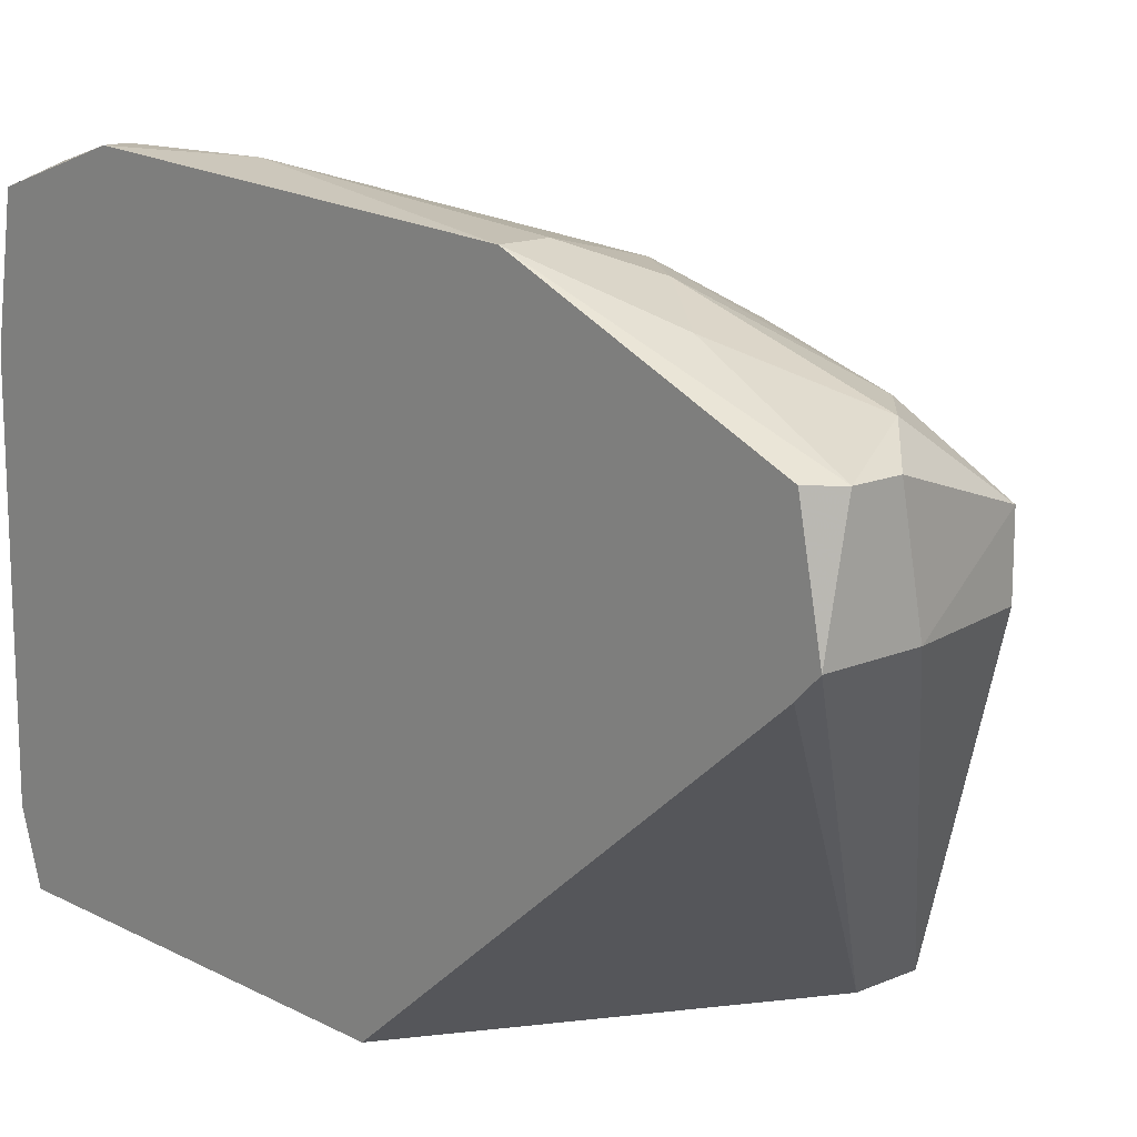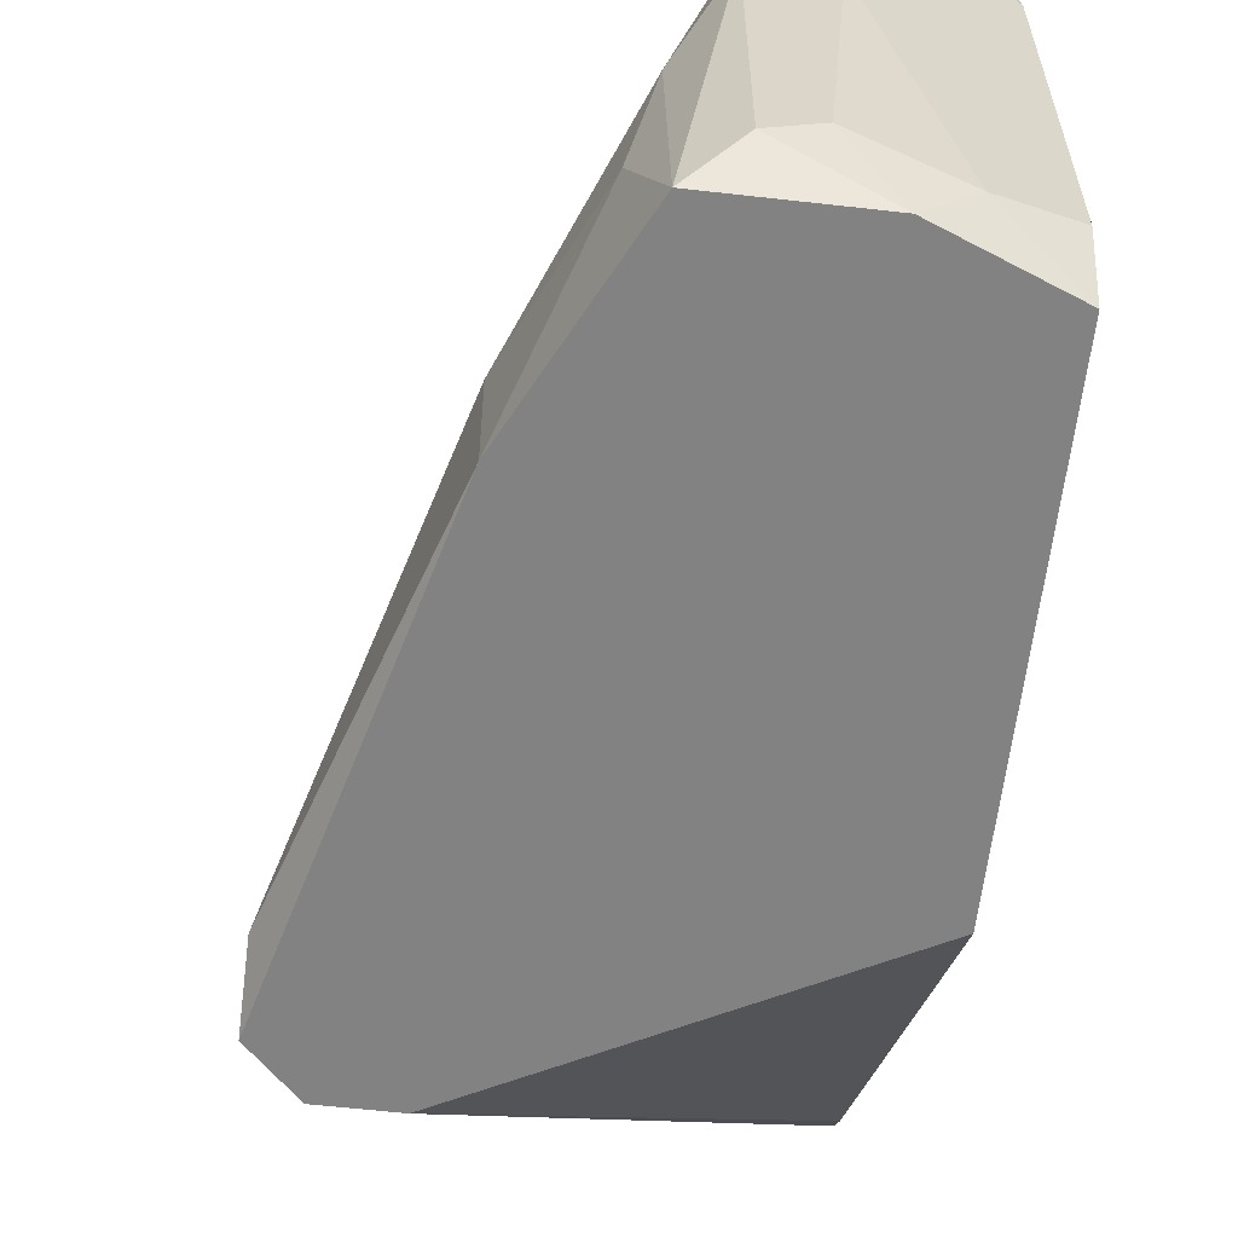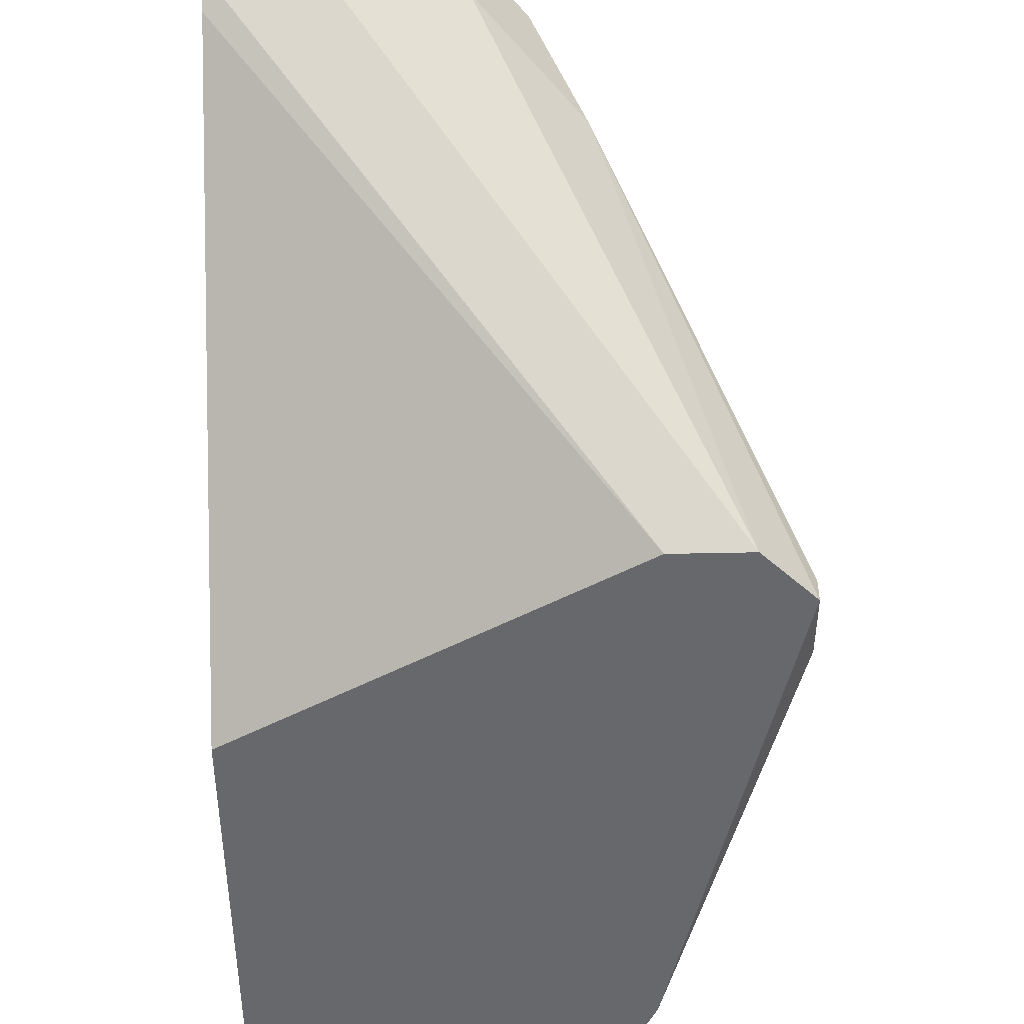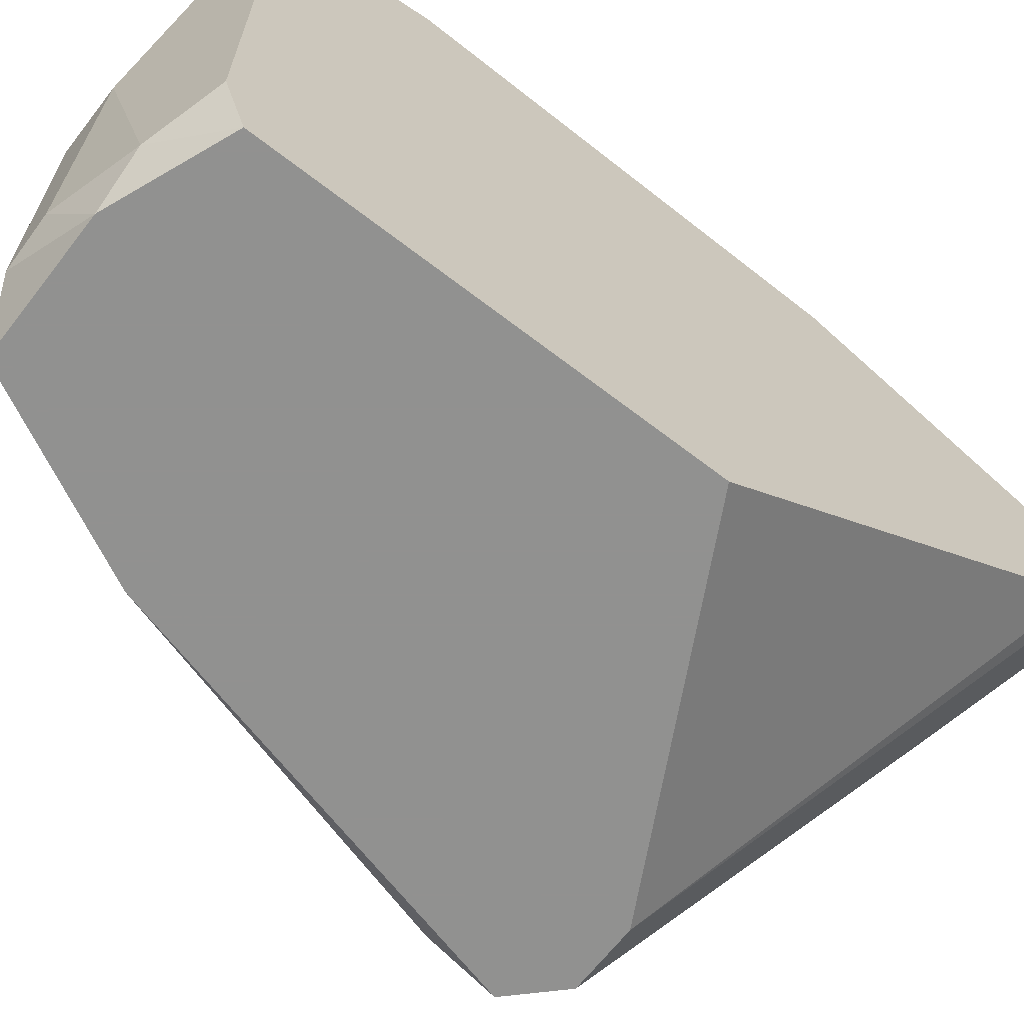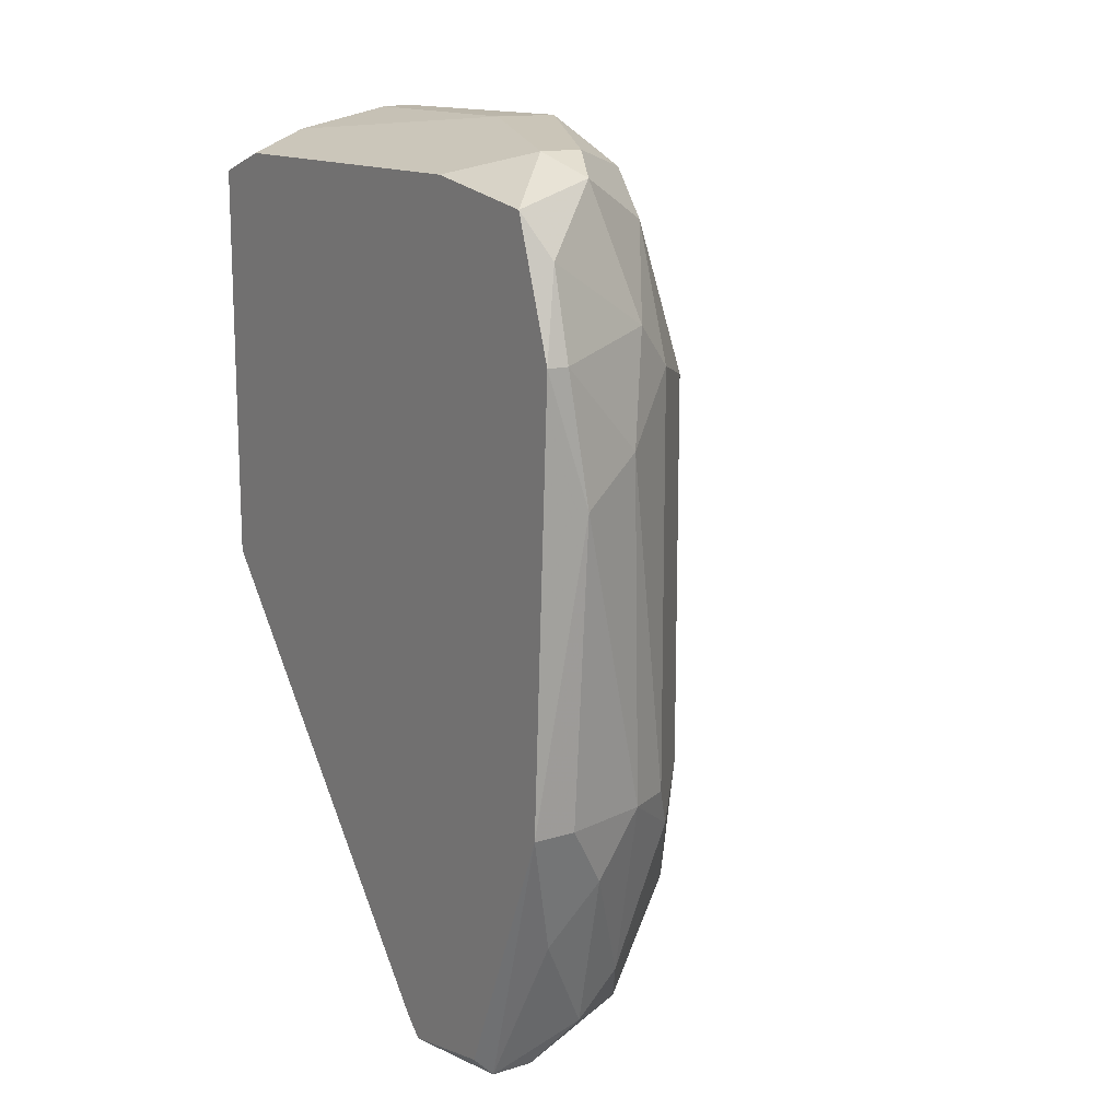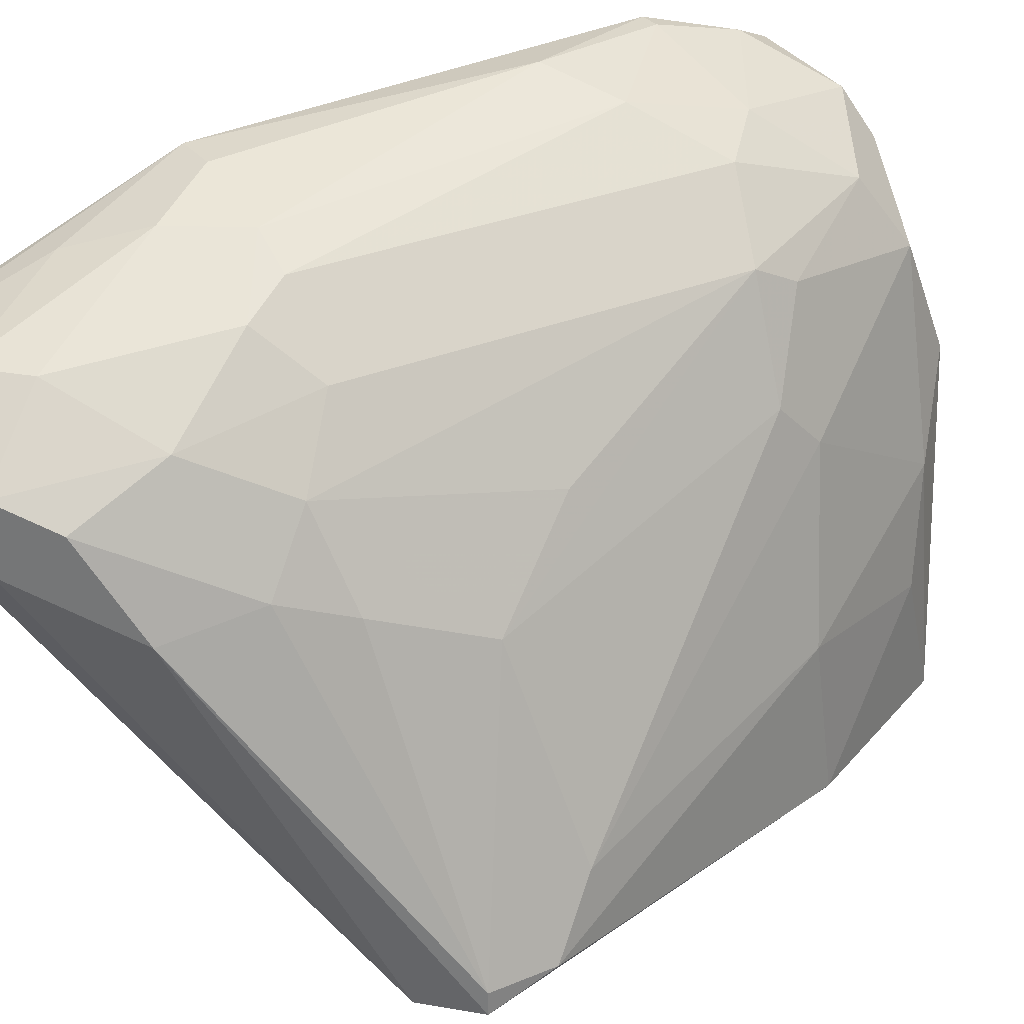
<metadata>
{"format":"obj","ext":"obj","renderer":"f3d","projection":"perspective","resolution":1024,"background":"white","views":[{"elev":14.9,"azim":-42.3,"up":"+Z"},{"elev":-60.7,"azim":173.4,"up":"+Z"},{"elev":-52.4,"azim":1.3,"up":"+Z"},{"elev":-66.0,"azim":-127.8,"up":"+Z"},{"elev":14.1,"azim":-33.9,"up":"+Y"},{"elev":30.6,"azim":59.1,"up":"+Z"}]}
</metadata>
<code>
v 0.000799 -0.04498 0.09247
v 0.000799 0.02805 0.1023
v 0.000799 0.02014 0.1043
v 0.01067 -0.0193 0.1004
v 0.01067 0.02213 0.1004
v 0.01067 0.03792 0.07866
v 0.002773 0.008303 0.1043
v 0.002773 -0.0193 0.1023
v 0.002773 -0.03116 0.09839
v 0.0225 0.032 0.06091
v 0.008697 0.03594 0.09444
v 0.008697 0.03594 0.04906
v 0.008697 0.01225 0.1023
v 0.008697 -0.04103 0.09444
v 0.01264 -0.03708 0.09444
v 0.01264 0.03792 0.05498
v 0.02448 0.01621 0.0826
v 0.02448 -0.02326 0.08655
v 0.02448 -0.0351 0.07866
v 0.02448 0.02014 0.07866
v 0.01462 -0.0193 0.09839
v 0.01462 0.01818 0.09839
v 0.01462 0.03003 0.09444
v 0.03435 -0.02129 0.04906
v 0.02646 -0.0272 0.08063
v 0.02646 -0.003529 0.0826
v 0.03633 -0.007472 0.05696
v -0.001176 0.03397 0.05498
v -0.001176 0.03397 0.08853
v -0.001176 -0.0193 0.1023
v -0.001176 -0.04498 0.0826
v -0.001176 -0.005492 0.04906
v -0.001176 0.032 0.1004
v -0.001176 0.032 0.04906
v -0.001176 -0.043 0.09247
v -0.001176 -0.043 0.08063
v -0.001176 0.02014 0.1043
v 0.004748 0.03594 0.09444
v 0.004748 0.03594 0.05301
v 0.004748 -0.04498 0.09247
v 0.02053 -0.03905 0.08655
v 0.02053 0.03397 0.07077
v 0.02053 -0.0193 0.09247
v 0.02053 0.03594 0.04906
v 0.02053 0.01621 0.09247
v 0.02053 -0.03116 0.0905
v 0.02053 0.02014 0.0905
v 0.006722 0.03397 0.09839
v 0.006722 -0.04498 0.0826
v 0.006722 -0.02524 0.1004
v 0.0304 -0.01142 0.07472
v 0.01659 0.03397 0.08853
v 0.01659 -0.02326 0.09642
v 0.01659 0.03792 0.07866
v 0.01659 0.03792 0.05301
v 0.01659 -0.043 0.0826
v 0.01659 -0.043 0.08853
v 0.02843 0.01818 0.06288
v 0.02843 -0.02129 0.04906
v 0.02843 -0.02129 0.07866
v 0.02843 0.02014 0.04906
v 0.0383 -0.01142 0.05103
v 0.0383 -0.01733 0.04906
v 0.0383 -0.01733 0.05103
f 5 48 2
f 34 63 32
f 37 34 32
f 63 34 44
f 37 32 31
f 32 63 59
f 34 37 29
f 37 31 30
f 54 11 52
f 63 44 61
f 62 63 61
f 58 62 61
f 52 47 17
f 29 37 33
f 22 43 45
f 17 47 45
f 51 17 45
f 31 59 24
f 59 63 24
f 24 63 19
f 56 24 19
f 52 11 48
f 3 37 7
f 37 30 7
f 44 54 42
f 54 52 42
f 34 29 28
f 11 54 6
f 54 16 6
f 28 29 6
f 43 46 18
f 45 43 18
f 46 43 53
f 1 31 49
f 56 57 49
f 24 56 49
f 31 24 49
f 3 7 13
f 7 4 13
f 63 62 64
f 19 63 64
f 25 19 64
f 62 58 27
f 17 51 27
f 64 62 27
f 51 64 27
f 47 52 23
f 22 45 23
f 45 47 23
f 52 48 23
f 31 1 35
f 30 31 35
f 1 30 35
f 7 30 8
f 4 7 8
f 3 13 5
f 13 22 5
f 22 23 5
f 23 48 5
f 44 34 12
f 31 32 36
f 59 31 36
f 32 59 36
f 52 17 20
f 58 42 20
f 42 52 20
f 27 58 20
f 17 27 20
f 29 33 38
f 48 11 38
f 33 48 38
f 11 6 38
f 6 29 38
f 51 18 60
f 18 25 60
f 64 51 60
f 25 64 60
f 57 46 15
f 14 57 15
f 53 4 15
f 46 53 15
f 46 57 41
f 57 56 41
f 56 19 41
f 19 25 41
f 18 46 41
f 25 18 41
f 61 44 10
f 58 61 10
f 44 42 10
f 42 58 10
f 43 22 21
f 4 53 21
f 53 43 21
f 22 13 21
f 13 4 21
f 54 44 55
f 16 54 55
f 44 12 55
f 12 16 55
f 4 8 50
f 8 30 50
f 15 4 50
f 14 15 50
f 51 45 26
f 18 51 26
f 45 18 26
f 34 28 39
f 6 16 39
f 28 6 39
f 12 34 39
f 16 12 39
f 14 1 40
f 57 14 40
f 1 49 40
f 49 57 40
f 30 1 9
f 1 14 9
f 50 30 9
f 14 50 9
f 37 3 2
f 33 37 2
f 48 33 2
f 3 5 2

</code>
